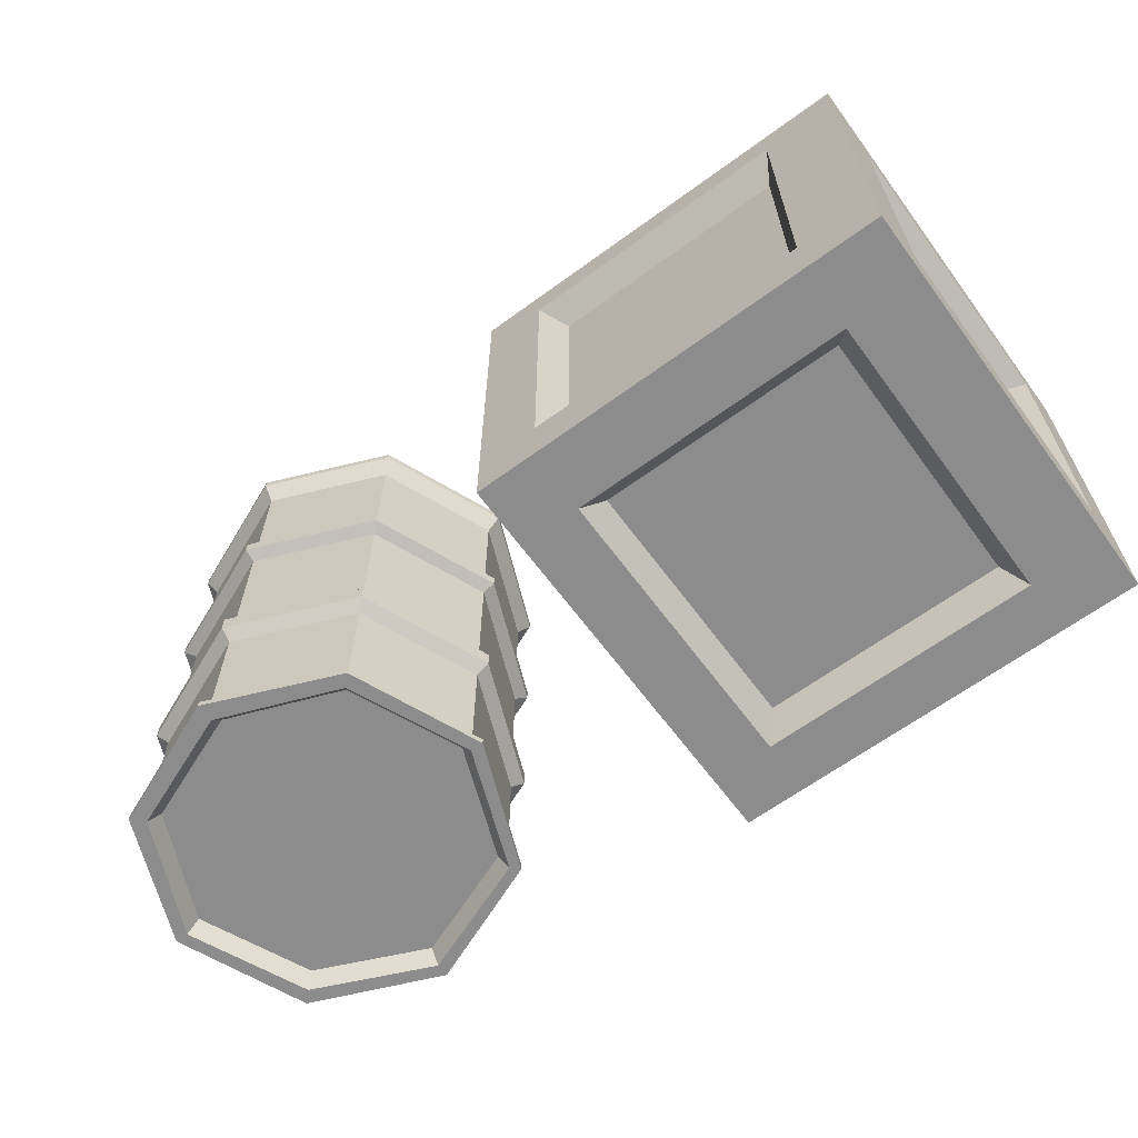
<metadata>
{"format":"obj","ext":"obj","renderer":"f3d","projection":"perspective","resolution":1024,"background":"white","views":[{"elev":-64.3,"azim":-143.6,"up":"+Y"}]}
</metadata>
<code>
v -1.817 0.04775 1.817
v 1.817 0.04775 1.817
v -1.817 3.681 1.817
v 1.817 3.681 1.817
v -1.817 3.681 -1.817
v 1.817 3.681 -1.817
v -1.817 0.04775 -1.817
v 1.817 0.04775 -1.817
v 1.817 3.681 1.331
v -1.817 3.681 1.331
v -1.817 0.04775 1.331
v 1.817 0.04775 1.331
v 1.817 3.681 -1.256
v -1.817 3.681 -1.256
v -1.817 0.04775 -1.256
v 1.817 0.04775 -1.256
v 1.277 3.681 1.817
v 1.277 3.681 1.331
v 1.277 3.681 -1.256
v 1.277 3.681 -1.817
v 1.277 0.04775 -1.817
v 1.277 0.04775 -1.256
v 1.277 0.04775 1.331
v 1.277 0.04775 1.817
v -1.148 3.681 1.817
v -1.148 3.681 1.331
v -1.148 3.681 -1.256
v -1.148 3.681 -1.817
v -1.148 0.04775 -1.817
v -1.148 0.04775 -1.256
v -1.148 0.04775 1.331
v -1.148 0.04775 1.817
v 1.817 3.324 1.817
v 1.277 3.324 1.817
v -1.148 3.324 1.817
v -1.817 3.324 1.817
v -1.817 3.324 1.331
v -1.817 3.324 -1.256
v -1.817 3.324 -1.817
v -1.148 3.324 -1.817
v 1.277 3.324 -1.817
v 1.817 3.324 -1.817
v 1.817 3.324 -1.256
v 1.817 3.324 1.331
v 1.817 0.5569 1.817
v 1.277 0.5569 1.817
v -1.148 0.5569 1.817
v -1.817 0.5569 1.817
v -1.817 0.5569 1.331
v -1.817 0.5569 -1.256
v -1.817 0.5569 -1.817
v -1.148 0.5569 -1.817
v 1.277 0.5569 -1.817
v 1.817 0.5569 -1.817
v 1.817 0.5569 -1.256
v 1.817 0.5569 1.331
v -1.005 3.455 1.165
v -1.005 3.455 -1.099
v 1.118 3.455 1.165
v 1.118 3.455 -1.099
v -1.005 0.2742 -1.099
v -1.005 0.2742 1.165
v 1.118 0.2742 -1.099
v 1.118 0.2742 1.165
v -1.005 0.7199 1.59
v -1.005 3.142 1.59
v 1.118 0.7199 1.59
v 1.118 3.142 1.59
v -1.59 0.7199 1.165
v -1.59 0.7199 -1.099
v -1.59 3.142 1.165
v -1.59 3.142 -1.099
v -1.005 0.7199 -1.59
v 1.118 0.7199 -1.59
v -1.005 3.142 -1.59
v 1.118 3.142 -1.59
v 1.59 0.7199 1.165
v 1.59 3.142 1.165
v 1.59 0.7199 -1.099
v 1.59 3.142 -1.099
v 1.159 0.6773 -1.65
v 1.159 3.19 -1.65
v -1.042 3.19 -1.65
v -1.042 0.6773 -1.65
v -1.628 0.6929 -1.125
v -1.628 3.172 -1.125
v -1.628 3.172 1.193
v -1.628 0.6929 1.193
v -1.439 0.5569 1.817
v -1.439 0.04775 1.817
v -1.439 0.04775 1.331
v -1.439 0.04775 -1.256
v -1.439 0.04775 -1.817
v -1.439 0.5569 -1.817
v -1.439 3.324 -1.817
v -1.439 3.681 -1.817
v -1.439 3.681 -1.256
v -1.439 3.681 1.331
v -1.439 3.681 1.817
v -1.439 3.324 1.817
v 1.543 0.5569 1.817
v 1.543 0.04775 1.817
v 1.543 0.04775 1.331
v 1.543 0.04775 -1.256
v 1.543 0.04775 -1.817
v 1.543 0.5569 -1.817
v 1.543 3.324 -1.817
v 1.543 3.681 -1.817
v 1.543 3.681 -1.256
v 1.543 3.681 1.331
v 1.543 3.681 1.817
v 1.543 3.324 1.817
v 1.277 0.2756 1.817
v -1.148 0.2756 1.817
v -1.439 0.2756 1.817
v -1.817 0.2756 1.817
v -1.817 0.2756 1.331
v -1.817 0.2756 -1.256
v -1.817 0.2756 -1.817
v -1.439 0.2756 -1.817
v -1.148 0.2756 -1.817
v 1.277 0.2756 -1.817
v 1.543 0.2756 -1.817
v 1.817 0.2756 -1.817
v 1.817 0.2756 -1.256
v 1.817 0.2756 1.331
v 1.817 0.2756 1.817
v 1.543 0.2756 1.817
v 1.543 3.543 1.817
v 1.817 3.543 1.817
v 1.817 3.543 1.331
v 1.817 3.543 -1.256
v 1.817 3.543 -1.817
v 1.543 3.543 -1.817
v 1.277 3.543 -1.817
v -1.148 3.543 -1.817
v -1.439 3.543 -1.817
v -1.817 3.543 -1.817
v -1.817 3.543 -1.256
v -1.817 3.543 1.331
v -1.817 3.543 1.817
v -1.439 3.543 1.817
v -1.148 3.543 1.817
v 1.277 3.543 1.817
v -1.058 0.659 1.675
v -1.058 3.21 1.675
v 1.177 3.21 1.675
v 1.177 0.659 1.675
v 1.694 0.6451 -1.171
v 1.694 0.6451 1.242
v 1.694 3.226 1.242
v 1.694 3.226 -1.171
v 1.179 3.543 -1.16
v 1.179 3.543 1.23
v -1.06 3.543 1.23
v -1.06 3.543 -1.16
v -1.053 0.1983 -1.152
v -1.053 0.1983 1.221
v 1.171 0.1983 1.221
v 1.171 0.1983 -1.152
v -1.148 2.784 1.817
v -1.439 2.784 1.817
v -1.817 2.784 1.817
v -1.817 2.784 1.331
v -1.628 2.689 1.193
v -1.59 2.67 1.165
v -1.59 2.67 -1.099
v -1.628 2.689 -1.125
v -1.817 2.784 -1.256
v -1.817 2.784 -1.817
v -1.439 2.784 -1.817
v -1.148 2.784 -1.817
v -1.042 2.699 -1.65
v -1.005 2.67 -1.59
v 1.118 2.67 -1.59
v 1.159 2.699 -1.65
v 1.277 2.784 -1.817
v 1.543 2.784 -1.817
v 1.817 2.784 -1.817
v 1.817 2.784 -1.256
v 1.694 2.722 -1.171
v 1.59 2.67 -1.099
v 1.59 2.67 1.165
v 1.694 2.722 1.242
v 1.817 2.784 1.331
v 1.817 2.784 1.817
v 1.543 2.784 1.817
v 1.277 2.784 1.817
v 1.177 2.712 1.675
v 1.118 2.67 1.59
v -1.005 2.67 1.59
v -1.058 2.712 1.675
v -1.148 0.9835 1.817
v -1.439 0.9835 1.817
v -1.817 0.9835 1.817
v -1.817 0.9835 1.331
v -1.628 1.075 1.193
v -1.59 1.093 1.165
v -1.59 1.093 -1.099
v -1.628 1.075 -1.125
v -1.817 0.9835 -1.256
v -1.817 0.9835 -1.817
v -1.439 0.9835 -1.817
v -1.148 0.9835 -1.817
v -1.042 1.065 -1.65
v -1.005 1.093 -1.59
v 1.118 1.093 -1.59
v 1.159 1.065 -1.65
v 1.277 0.9835 -1.817
v 1.543 0.9835 -1.817
v 1.817 0.9835 -1.817
v 1.817 0.9835 -1.256
v 1.694 1.043 -1.171
v 1.59 1.093 -1.099
v 1.59 1.093 1.165
v 1.694 1.043 1.242
v 1.817 0.9835 1.331
v 1.817 0.9835 1.817
v 1.543 0.9835 1.817
v 1.277 0.9835 1.817
v 1.177 1.052 1.675
v 1.118 1.093 1.59
v -1.005 1.093 1.59
v -1.058 1.052 1.675
v -0.6589 2.67 1.59
v -0.6589 1.093 1.59
v -0.6589 0.7199 1.59
v -0.694 0.659 1.675
v -0.7528 0.5569 1.817
v -0.7528 0.2756 1.817
v -0.7528 0.04775 1.817
v -0.7528 0.04775 1.331
v -0.6904 0.1983 1.221
v -0.6589 0.2742 1.165
v -0.6589 0.2742 -1.099
v -0.6904 0.1983 -1.152
v -0.7528 0.04775 -1.256
v -0.7528 0.04775 -1.817
v -0.7528 0.2756 -1.817
v -0.7528 0.5569 -1.817
v -0.6835 0.6773 -1.65
v -0.6589 0.7199 -1.59
v -0.6589 1.093 -1.59
v -0.6589 2.67 -1.59
v -0.6589 3.142 -1.59
v -0.6835 3.19 -1.65
v -0.7528 3.324 -1.817
v -0.7528 3.543 -1.817
v -0.7528 3.681 -1.817
v -0.7528 3.681 -1.256
v -0.6954 3.543 -1.16
v -0.6589 3.455 -1.099
v -0.6589 3.455 1.165
v -0.6954 3.543 1.23
v -0.7528 3.681 1.331
v -0.7528 3.681 1.817
v -0.7528 3.543 1.817
v -0.7528 3.324 1.817
v -0.694 3.21 1.675
v -0.6589 3.142 1.59
v 0.8248 2.67 1.59
v 0.8248 1.093 1.59
v 0.8248 0.7199 1.59
v 0.8687 0.659 1.675
v 0.9422 0.5569 1.817
v 0.9422 0.2756 1.817
v 0.9422 0.04775 1.817
v 0.9422 0.04775 1.331
v 0.8641 0.1983 1.221
v 0.8248 0.2742 1.165
v 0.8248 0.2742 -1.099
v 0.8641 0.1983 -1.152
v 0.9422 0.04775 -1.256
v 0.9422 0.04775 -1.817
v 0.9422 0.2756 -1.817
v 0.9422 0.5569 -1.817
v 0.8555 0.6773 -1.65
v 0.8248 0.7199 -1.59
v 0.8248 1.093 -1.59
v 0.8248 2.67 -1.59
v 0.8248 3.142 -1.59
v 0.8555 3.19 -1.65
v 0.9422 3.324 -1.817
v 0.9422 3.543 -1.817
v 0.9422 3.681 -1.817
v 0.9422 3.681 -1.256
v 0.8704 3.543 -1.16
v 0.8248 3.455 -1.099
v 0.8248 3.455 1.165
v 0.8704 3.543 1.23
v 0.9422 3.681 1.331
v 0.9422 3.681 1.817
v 0.9422 3.543 1.817
v 0.9422 3.324 1.817
v 0.8687 3.21 1.675
v 0.8248 3.142 1.59
v 5.921 0.1764 -1.147
v 4.774 0.1764 -1.622
v 3.627 0.1764 -1.147
v 3.152 0.1764 0
v 3.627 0.1764 1.147
v 4.774 0.1764 1.622
v 5.921 0.1764 1.147
v 6.397 0.1764 0
v 5.921 4.641 -1.147
v 4.774 4.641 -1.622
v 3.627 4.641 -1.147
v 3.152 4.641 0
v 3.627 4.641 1.147
v 4.774 4.641 1.622
v 5.921 4.641 1.147
v 6.397 4.641 0
v 4.774 4.569 1.622
v 3.627 4.569 1.147
v 3.152 4.569 0
v 3.627 4.569 -1.147
v 4.774 4.569 -1.622
v 5.921 4.569 -1.147
v 6.397 4.569 0
v 5.921 4.569 1.147
v 4.774 0.2367 1.622
v 3.627 0.2367 1.147
v 3.152 0.2367 0
v 3.627 0.2367 -1.147
v 4.774 0.2367 -1.622
v 5.921 0.2367 -1.147
v 6.397 0.2367 0
v 5.921 0.2367 1.147
v 5.921 3.209 1.147
v 4.774 3.209 1.622
v 3.627 3.209 1.147
v 3.152 3.209 0
v 3.627 3.209 -1.147
v 4.774 3.209 -1.622
v 5.921 3.209 -1.147
v 6.397 3.209 0
v 5.921 1.54 1.147
v 4.774 1.54 1.622
v 3.627 1.54 1.147
v 3.152 1.54 0
v 3.627 1.54 -1.147
v 4.774 1.54 -1.622
v 5.921 1.54 -1.147
v 6.397 1.54 0
v 5.921 3.1 1.147
v 4.774 3.1 1.622
v 3.627 3.1 1.147
v 3.152 3.1 0
v 3.627 3.1 -1.147
v 4.774 3.1 -1.622
v 5.921 3.1 -1.147
v 6.397 3.1 0
v 5.921 1.691 1.147
v 4.774 1.691 1.622
v 3.627 1.691 1.147
v 3.152 1.691 0
v 3.627 1.691 -1.147
v 4.774 1.691 -1.622
v 5.921 1.691 -1.147
v 6.397 1.691 0
v 3.308 4.641 0
v 3.777 4.641 -0.9968
v 4.774 4.641 -1.418
v 5.774 4.641 -1
v 6.255 4.641 0
v 5.797 4.641 1.023
v 4.774 4.641 1.462
v 3.738 4.641 1.037
v 4.774 0.392 1.506
v 3.709 0.392 1.065
v 4.774 1.453 1.506
v 3.709 1.453 1.065
v 3.268 0.392 0
v 3.268 1.453 0
v 3.709 0.392 -1.065
v 3.709 1.453 -1.065
v 4.774 0.392 -1.506
v 4.774 1.453 -1.506
v 5.839 0.392 -1.065
v 5.839 1.453 -1.065
v 6.28 0.392 0
v 6.28 1.453 0
v 5.839 0.392 1.065
v 5.839 1.453 1.065
v 5.839 3.29 1.065
v 4.774 3.29 1.506
v 5.839 4.413 1.065
v 4.774 4.413 1.506
v 3.709 3.29 1.065
v 3.709 4.413 1.065
v 3.268 3.29 0
v 3.268 4.413 0
v 3.709 3.29 -1.065
v 3.709 4.413 -1.065
v 4.774 3.29 -1.506
v 4.774 4.413 -1.506
v 5.839 3.29 -1.065
v 5.839 4.413 -1.065
v 6.28 3.29 0
v 6.28 4.413 0
v 5.839 1.742 1.065
v 4.774 1.742 1.506
v 5.839 3.05 1.065
v 4.774 3.05 1.506
v 3.709 1.742 1.065
v 3.709 3.05 1.065
v 3.268 1.742 0
v 3.268 3.05 0
v 3.709 1.742 -1.065
v 3.709 3.05 -1.065
v 4.774 1.742 -1.506
v 4.774 3.05 -1.506
v 5.839 1.742 -1.065
v 5.839 3.05 -1.065
v 6.28 1.742 0
v 6.28 3.05 0
v 3.697 0.1764 1.077
v 4.774 0.1764 1.503
v 5.82 0.1764 1.046
v 6.277 0.1764 0
v 5.816 0.1764 -1.042
v 4.774 0.1764 -1.457
v 3.723 0.1764 -1.051
v 3.27 0.1764 0
v 3.403 4.496 0.001491
v 3.842 4.496 -0.9304
v 4.774 4.496 0.001491
v 4.774 4.496 -1.324
v 5.709 4.496 -0.9336
v 6.159 4.496 0.001491
v 5.73 4.496 0.9574
v 4.774 4.496 1.368
v 3.805 4.496 0.9705
v 3.767 0.3218 1.008
v 4.774 0.3218 1.406
v 4.774 0.3218 0.001491
v 5.752 0.3218 0.9796
v 6.179 0.3218 0.001491
v 5.748 0.3218 -0.9728
v 4.774 0.3218 -1.36
v 3.792 0.3218 -0.9808
v 3.368 0.3218 0.001491
v 4.774 3.259 1.551
v 3.677 3.259 1.097
v 3.223 3.259 0
v 3.677 3.259 -1.097
v 4.774 3.259 -1.551
v 5.871 3.259 -1.097
v 6.325 3.259 0
v 5.871 3.259 1.097
v 4.774 4.641 1.524
v 3.695 4.641 1.079
v 3.247 4.641 0
v 3.719 4.641 -1.055
v 4.774 4.641 -1.497
v 5.831 4.641 -1.057
v 6.31 4.641 0
v 5.845 4.641 1.071
v 4.774 1.724 1.548
v 3.68 1.724 1.094
v 3.227 1.724 0
v 3.68 1.724 -1.094
v 4.774 1.724 -1.548
v 5.868 1.724 -1.094
v 6.322 1.724 0
v 5.868 1.724 1.094
v 4.774 0.3246 1.557
v 3.673 0.3246 1.101
v 3.218 0.3246 0
v 3.673 0.3246 -1.101
v 4.774 0.3246 -1.557
v 5.875 0.3246 -1.101
v 6.331 0.3246 0
v 5.875 0.3246 1.101
v 6.23 0.2466 0.00072
v 5.783 0.2466 -1.009
v 4.774 0.2466 -1.41
v 3.756 0.2466 -1.017
v 3.317 0.2466 0.00072
v 3.731 0.2466 1.044
v 4.774 0.2466 1.456
v 5.787 0.2466 1.014
v 5.733 4.549 -0.9581
v 6.194 4.549 0.000943
v 5.754 4.549 0.9814
v 4.774 4.549 1.402
v 3.78 4.549 0.9948
v 3.368 4.549 0.000943
v 3.818 4.549 -0.9548
v 4.774 4.549 -1.359
v 4.774 1.481 1.544
v 5.866 1.481 1.092
v 6.318 1.481 0
v 5.866 1.481 -1.092
v 4.774 1.481 -1.544
v 3.682 1.481 -1.092
v 3.23 1.481 0
v 3.682 1.481 1.092
v 4.774 3.073 1.56
v 5.877 3.073 1.103
v 6.334 3.073 0
v 5.877 3.073 -1.103
v 4.774 3.073 -1.56
v 3.671 3.073 -1.103
v 3.214 3.073 0
v 3.671 3.073 1.103
v 4.774 4.461 1.542
v 5.865 4.461 1.091
v 6.316 4.461 0
v 5.865 4.461 -1.091
v 4.774 4.461 -1.542
v 3.684 4.461 -1.091
v 3.232 4.461 0
v 3.684 4.461 1.091
g headusOBJexport
f 90 32 114 115
f 99 25 26 98
f 120 121 29 93
f 91 31 32 90
f 2 12 126 127
f 11 1 116 117
f 98 26 27 97
f 15 11 117 118
f 92 30 31 91
f 126 12 16 125
f 97 27 28 96
f 7 15 118 119
f 93 29 30 92
f 125 16 8 124
f 111 4 9 110
f 109 110 9 13
f 108 109 13 6
f 105 123 124 8
f 104 105 8 16
f 103 104 16 12
f 102 103 12 2
f 128 102 2 127
f 291 292 17 18
f 288 289 59 60
f 285 286 19 20
f 21 274 275 122
f 273 274 21 22
f 270 271 63 64
f 267 268 23 24
f 113 266 267 24
f 111 129 130 4
f 17 292 293 144
f 142 143 25 99
f 140 141 3 10
f 139 140 10 14
f 138 139 14 5
f 96 28 136 137
f 135 284 285 20
f 133 134 108 6
f 13 132 133 6
f 9 131 132 13
f 130 131 9 4
f 219 101 45 218
f 263 67 222 262
f 194 89 47 193
f 49 48 195 196
f 70 69 198 199
f 51 50 201 202
f 204 52 94 203
f 207 74 278 279
f 211 54 106 210
f 55 54 211 212
f 77 79 214 215
f 45 56 217 218
f 27 26 155 156
f 290 291 18 154
f 18 19 153 154
f 286 287 153 19
f 31 30 157 158
f 160 272 273 22
f 22 23 159 160
f 268 269 159 23
f 224 193 47 145
f 265 46 148 264
f 46 220 221 148
f 147 34 294 295
f 50 49 88 85
f 88 49 196 197
f 37 38 86 87
f 50 85 200 201
f 276 277 81 53
f 84 52 204 205
f 282 283 41 82
f 53 81 208 209
f 216 217 56 150
f 56 55 149 150
f 55 212 213 149
f 43 44 151 152
f 81 74 207 208
f 281 282 82 76
f 73 84 205 206
f 277 278 74 81
f 85 70 199 200
f 87 86 72 71
f 69 88 197 198
f 85 88 69 70
f 1 90 115 116
f 11 91 90 1
f 15 92 91 11
f 7 93 92 15
f 119 120 93 7
f 94 51 202 203
f 5 96 137 138
f 14 97 96 5
f 10 98 97 14
f 3 99 98 10
f 141 142 99 3
f 195 48 89 194
f 128 113 24 102
f 24 23 103 102
f 23 22 104 103
f 22 21 105 104
f 21 122 123 105
f 106 53 209 210
f 108 134 135 20
f 20 19 109 108
f 19 18 110 109
f 17 111 110 18
f 17 144 129 111
f 220 46 101 219
f 46 265 266 113
f 115 114 47 89
f 116 115 89 48
f 117 116 48 49
f 118 117 49 50
f 119 118 50 51
f 51 94 120 119
f 94 52 121 120
f 275 276 53 122
f 123 122 53 106
f 124 123 106 54
f 55 125 124 54
f 56 126 125 55
f 127 126 56 45
f 101 128 127 45
f 46 113 128 101
f 129 112 33 130
f 33 44 131 130
f 132 131 44 43
f 133 132 43 42
f 42 107 134 133
f 135 134 107 41
f 41 283 284 135
f 137 136 40 95
f 138 137 95 39
f 39 38 139 138
f 38 37 140 139
f 37 36 141 140
f 36 100 142 141
f 100 35 143 142
f 293 294 34 144
f 129 144 34 112
f 224 145 65 223
f 68 147 295 296
f 148 221 222 67
f 264 148 67 263
f 150 149 79 77
f 215 216 150 77
f 152 151 78 80
f 149 213 214 79
f 154 153 60 59
f 289 290 154 59
f 156 155 57 58
f 153 287 288 60
f 158 157 61 62
f 159 269 270 64
f 160 159 64 63
f 271 272 160 63
f 100 162 161 35
f 36 163 162 100
f 164 163 36 37
f 165 164 37 87
f 166 165 87 71
f 167 166 71 72
f 168 167 72 86
f 169 168 86 38
f 170 169 38 39
f 171 170 39 95
f 40 172 171 95
f 173 172 40 83
f 174 173 83 75
f 76 175 280 281
f 176 175 76 82
f 177 176 82 41
f 178 177 41 107
f 42 179 178 107
f 180 179 42 43
f 181 180 43 152
f 182 181 152 80
f 183 182 80 78
f 78 151 184 183
f 151 44 185 184
f 186 185 44 33
f 112 187 186 33
f 34 188 187 112
f 189 188 34 147
f 190 189 147 68
f 296 261 190 68
f 146 192 191 66
f 35 161 192 146
f 162 194 193 161
f 163 195 194 162
f 196 195 163 164
f 197 196 164 165
f 198 197 165 166
f 199 198 166 167
f 200 199 167 168
f 201 200 168 169
f 202 201 169 170
f 203 202 170 171
f 172 204 203 171
f 205 204 172 173
f 206 205 173 174
f 175 207 279 280
f 208 207 175 176
f 209 208 176 177
f 210 209 177 178
f 179 211 210 178
f 212 211 179 180
f 213 212 180 181
f 214 213 181 182
f 215 214 182 183
f 183 184 216 215
f 184 185 217 216
f 218 217 185 186
f 187 219 218 186
f 188 220 219 187
f 221 220 188 189
f 222 221 189 190
f 262 222 190 261
f 192 224 223 191
f 192 161 193 224
f 223 226 225 191
f 65 227 226 223
f 145 228 227 65
f 47 229 228 145
f 230 229 47 114
f 231 230 114 32
f 32 31 232 231
f 31 158 233 232
f 234 233 158 62
f 62 61 235 234
f 61 157 236 235
f 237 236 157 30
f 30 29 238 237
f 239 238 29 121
f 121 52 240 239
f 52 84 241 240
f 84 73 242 241
f 243 242 73 206
f 244 243 206 174
f 245 244 174 75
f 75 83 246 245
f 83 40 247 246
f 248 247 40 136
f 249 248 136 28
f 28 27 250 249
f 27 156 251 250
f 252 251 156 58
f 58 57 253 252
f 57 155 254 253
f 155 26 255 254
f 26 25 256 255
f 257 256 25 143
f 143 35 258 257
f 259 258 35 146
f 260 259 146 66
f 191 225 260 66
f 226 262 261 225
f 227 263 262 226
f 228 264 263 227
f 229 265 264 228
f 266 265 229 230
f 267 266 230 231
f 231 232 268 267
f 232 233 269 268
f 270 269 233 234
f 234 235 271 270
f 235 236 272 271
f 273 272 236 237
f 237 238 274 273
f 275 274 238 239
f 239 240 276 275
f 240 241 277 276
f 241 242 278 277
f 279 278 242 243
f 280 279 243 244
f 281 280 244 245
f 245 246 282 281
f 246 247 283 282
f 284 283 247 248
f 285 284 248 249
f 249 250 286 285
f 250 251 287 286
f 288 287 251 252
f 252 253 289 288
f 253 254 290 289
f 254 255 291 290
f 255 256 292 291
f 293 292 256 257
f 257 258 294 293
f 295 294 258 259
f 296 295 259 260
f 260 225 261 296
f 297 298 325 326
f 298 299 324 325
f 299 300 323 324
f 300 301 322 323
f 301 302 321 322
f 302 303 328 321
f 303 304 327 328
f 304 297 326 327
f 298 297 421 422
f 299 298 422 423
f 300 299 423 424
f 301 300 424 417
f 302 301 417 418
f 303 302 418 419
f 304 303 419 420
f 297 304 420 421
f 305 306 455 456
f 306 307 454 455
f 307 308 453 454
f 308 309 452 453
f 309 310 451 452
f 310 311 458 451
f 311 312 457 458
f 312 305 456 457
f 314 313 310 309
f 315 314 309 308
f 316 315 308 307
f 317 316 307 306
f 318 317 306 305
f 319 318 305 312
f 320 319 312 311
f 313 320 311 310
f 370 369 371 372
f 373 370 372 374
f 375 373 374 376
f 377 375 376 378
f 379 377 378 380
f 381 379 380 382
f 383 381 382 384
f 369 383 384 371
f 386 385 387 388
f 389 386 388 390
f 391 389 390 392
f 393 391 392 394
f 395 393 394 396
f 397 395 396 398
f 399 397 398 400
f 385 399 400 387
f 338 337 353 354
f 339 338 354 355
f 340 339 355 356
f 341 340 356 357
f 342 341 357 358
f 343 342 358 359
f 344 343 359 360
f 337 344 360 353
f 346 345 329 330
f 347 346 330 331
f 348 347 331 332
f 349 348 332 333
f 350 349 333 334
f 351 350 334 335
f 352 351 335 336
f 345 352 336 329
f 402 401 403 404
f 405 402 404 406
f 407 405 406 408
f 409 407 408 410
f 411 409 410 412
f 413 411 412 414
f 415 413 414 416
f 401 415 416 403
f 426 425 427
f 428 426 427
f 429 428 427
f 430 429 427
f 431 430 427
f 432 431 427
f 433 432 427
f 425 433 427
f 322 321 467 468
f 338 339 498 491
f 323 322 468 469
f 339 340 497 498
f 324 323 469 470
f 340 341 496 497
f 325 324 470 471
f 341 342 495 496
f 326 325 471 472
f 342 343 494 495
f 327 326 472 473
f 343 344 493 494
f 328 327 473 474
f 344 337 492 493
f 321 328 474 467
f 337 338 491 492
f 330 329 450 443
f 320 313 507 508
f 331 330 443 444
f 313 314 514 507
f 332 331 444 445
f 314 315 513 514
f 333 332 445 446
f 315 316 512 513
f 334 333 446 447
f 316 317 511 512
f 335 334 447 448
f 317 318 510 511
f 336 335 448 449
f 318 319 509 510
f 329 336 449 450
f 319 320 508 509
f 354 353 466 459
f 345 346 499 500
f 355 354 459 460
f 346 347 506 499
f 356 355 460 461
f 347 348 505 506
f 357 356 461 462
f 348 349 504 505
f 358 357 462 463
f 349 350 503 504
f 359 358 463 464
f 350 351 502 503
f 360 359 464 465
f 351 352 501 502
f 353 360 465 466
f 352 345 500 501
f 435 434 436
f 437 435 436
f 438 437 436
f 439 438 436
f 440 439 436
f 441 440 436
f 442 441 436
f 434 442 436
f 362 361 488 489
f 363 362 489 490
f 364 363 490 483
f 365 364 483 484
f 366 365 484 485
f 367 366 485 486
f 368 367 486 487
f 361 368 487 488
f 418 417 480 481
f 419 418 481 482
f 420 419 482 475
f 421 420 475 476
f 422 421 476 477
f 423 422 477 478
f 424 423 478 479
f 417 424 479 480
f 444 443 386 389
f 445 444 389 391
f 446 445 391 393
f 447 446 393 395
f 448 447 395 397
f 449 448 397 399
f 450 449 399 385
f 443 450 385 386
f 452 451 367 368
f 453 452 368 361
f 454 453 361 362
f 455 454 362 363
f 456 455 363 364
f 457 456 364 365
f 458 457 365 366
f 451 458 366 367
f 460 459 402 405
f 461 460 405 407
f 462 461 407 409
f 463 462 409 411
f 464 463 411 413
f 465 464 413 415
f 466 465 415 401
f 459 466 401 402
f 468 467 369 370
f 469 468 370 373
f 470 469 373 375
f 471 470 375 377
f 472 471 377 379
f 473 472 379 381
f 474 473 381 383
f 467 474 383 369
f 476 475 438 439
f 477 476 439 440
f 478 477 440 441
f 479 478 441 442
f 480 479 442 434
f 481 480 434 435
f 482 481 435 437
f 475 482 437 438
f 484 483 429 430
f 485 484 430 431
f 486 485 431 432
f 487 486 432 433
f 488 487 433 425
f 489 488 425 426
f 490 489 426 428
f 483 490 428 429
f 492 491 371 384
f 493 492 384 382
f 494 493 382 380
f 495 494 380 378
f 496 495 378 376
f 497 496 376 374
f 498 497 374 372
f 491 498 372 371
f 500 499 404 403
f 501 500 403 416
f 502 501 416 414
f 503 502 414 412
f 504 503 412 410
f 505 504 410 408
f 506 505 408 406
f 499 506 406 404
f 508 507 388 387
f 509 508 387 400
f 510 509 400 398
f 511 510 398 396
f 512 511 396 394
f 513 512 394 392
f 514 513 392 390
f 507 514 390 388

</code>
